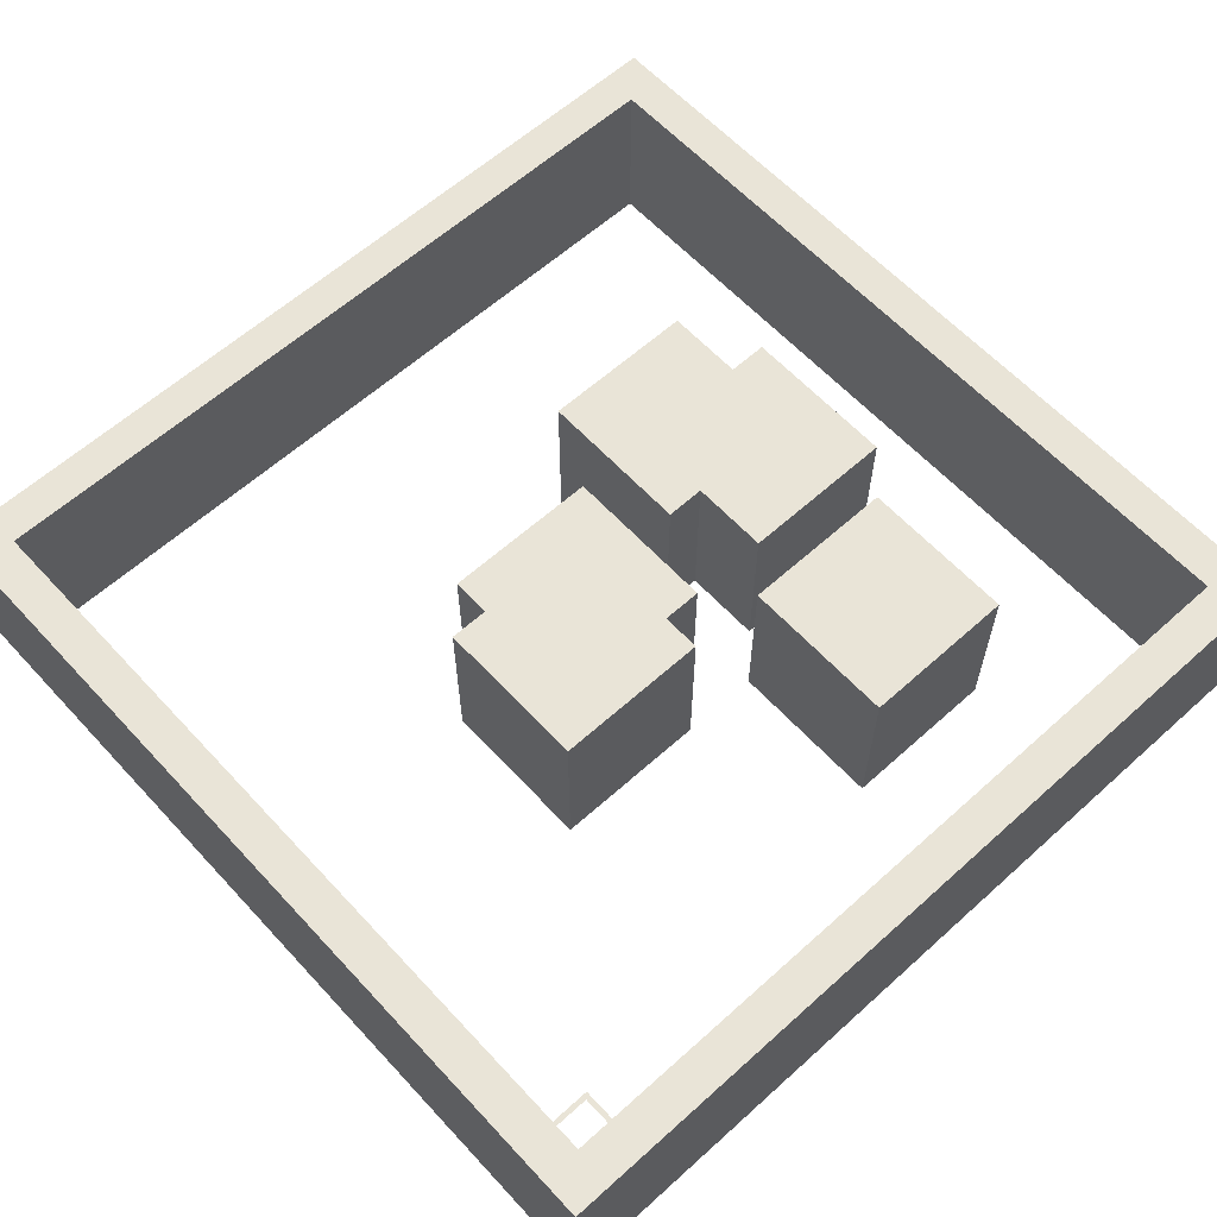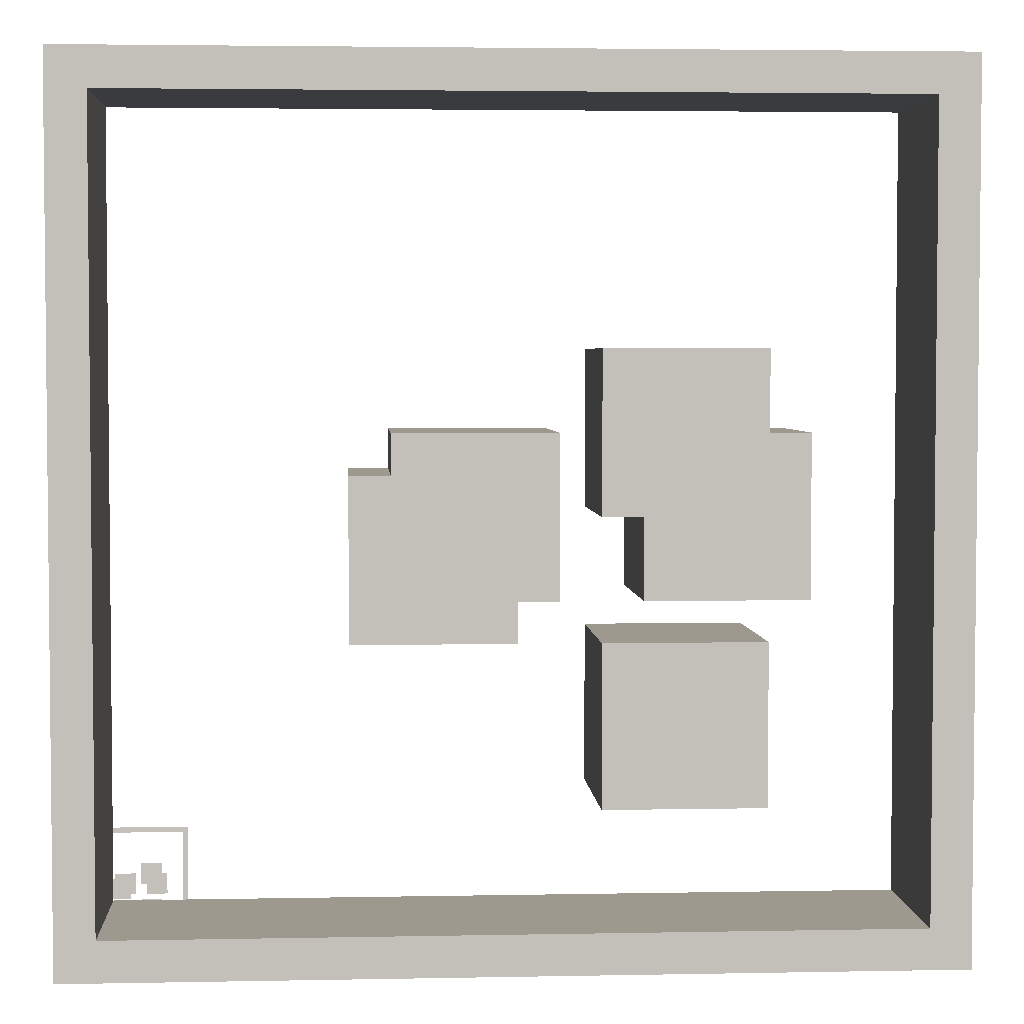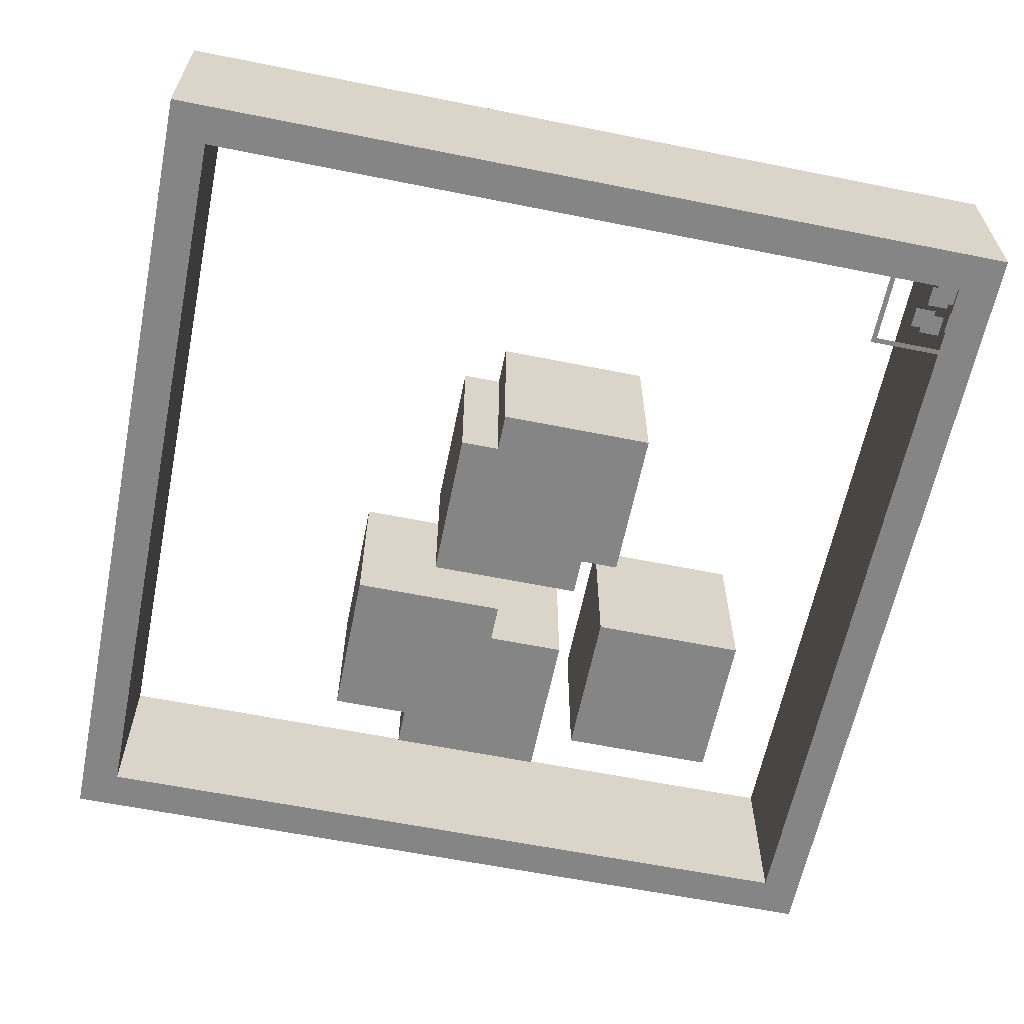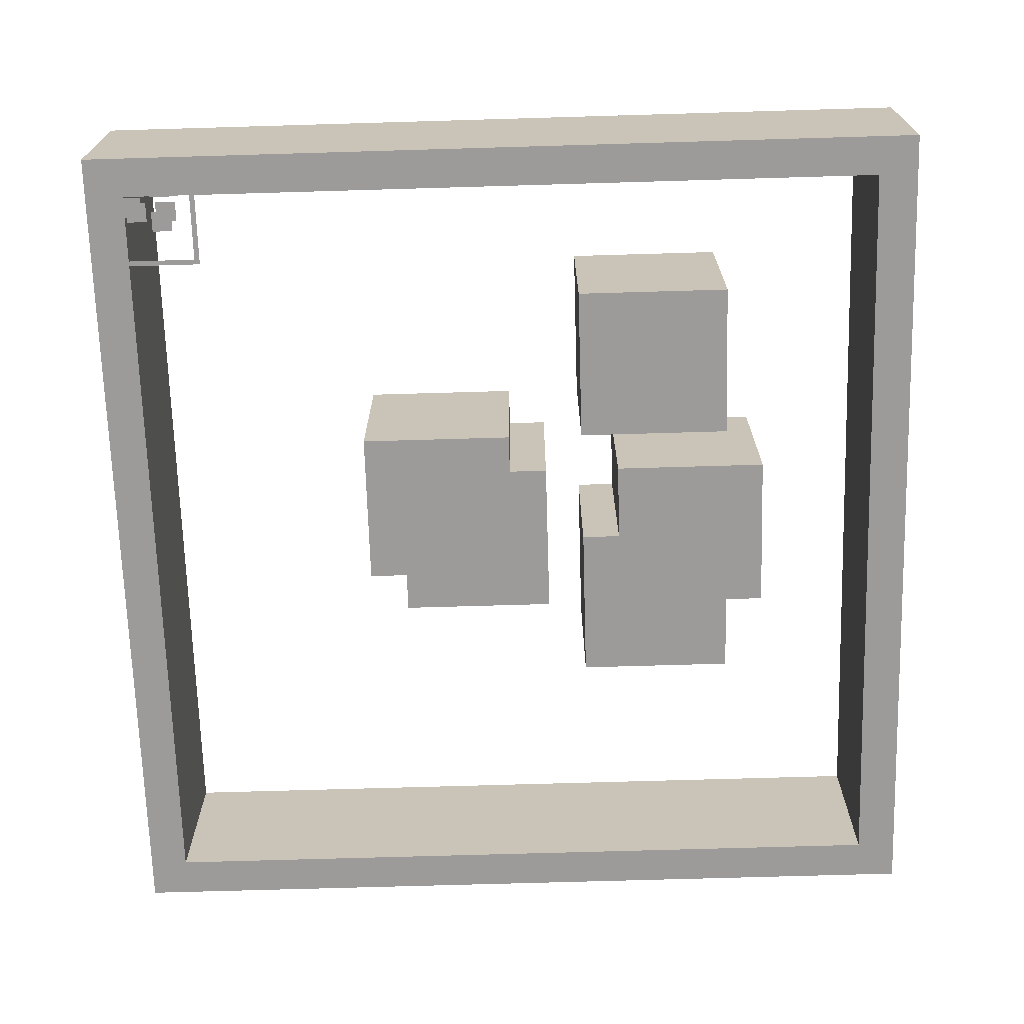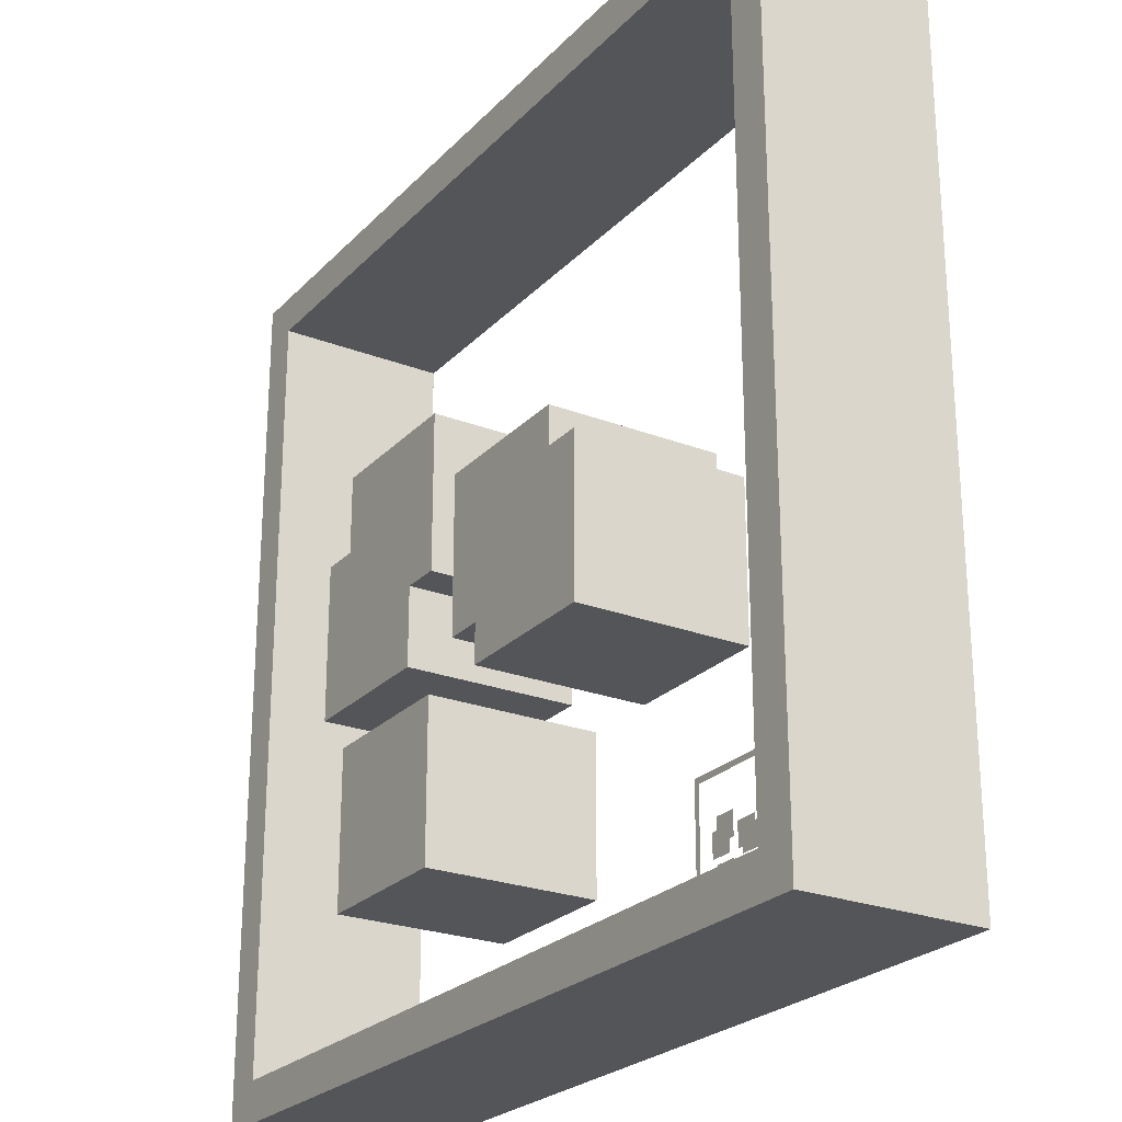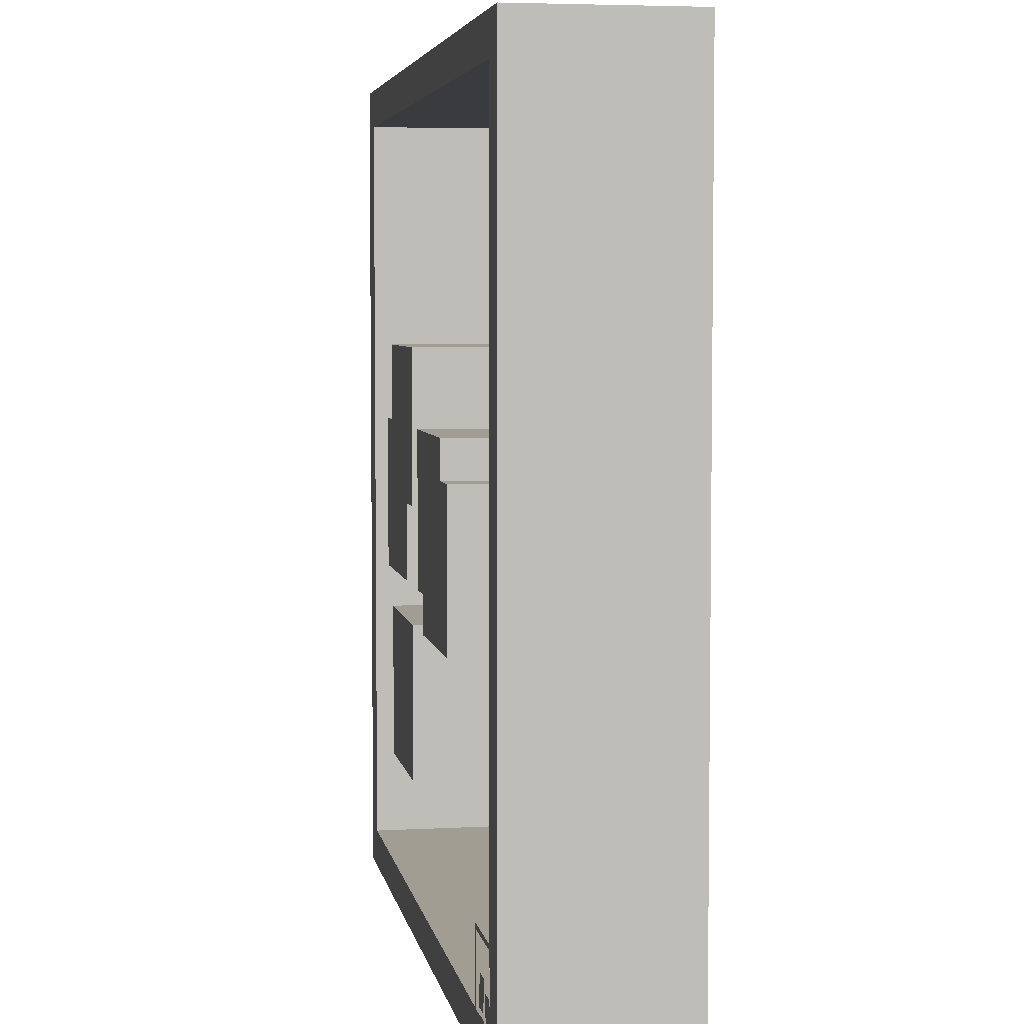
<metadata>
{"format":"obj","ext":"obj","renderer":"f3d","projection":"perspective","resolution":1024,"background":"white","views":[{"elev":61.2,"azim":-42.5,"up":"+Z"},{"elev":3.5,"azim":-3.7,"up":"+Y"},{"elev":-61.8,"azim":-101.5,"up":"+Z"},{"elev":-69.8,"azim":1.7,"up":"+Z"},{"elev":-24.6,"azim":-122.2,"up":"+Y"},{"elev":4.9,"azim":-99.8,"up":"+Y"}]}
</metadata>
<code>
o Curve.003_mesh_Curve.003
v 0.5909 0.2727 0
v 0.5909 0.1818 0
v 0.6818 0.1818 0
v 0.7727 0.1818 0
v 0.7727 0.2727 0
v 0.7727 0.3636 0
v 0.6818 0.3636 0
v 0.5909 0.3636 0
v 0 0.5 0
v 0 0 0
v 0.5 0 0
v 1 0 0
v 1 0.5 0
v 1 1 0
v 0.5 1 0
v 0 1 0
v 0.9536 0.5005 0
v 0.9536 0.0464 0
v 0.4995 0.0464 0
v 0.04546 0.0464 0
v 0.04546 0.5005 0
v 0.04546 0.9545 0
v 0.4995 0.9545 0
v 0.9536 0.9545 0
v 0.5909 0.5909 0
v 0.5909 0.5 0
v 0.6136 0.5 0
v 0.6364 0.5 0
v 0.6364 0.4545 0
v 0.6364 0.4091 0
v 0.7273 0.4091 0
v 0.8182 0.4091 0
v 0.8182 0.5 0
v 0.8182 0.5909 0
v 0.7955 0.5909 0
v 0.7727 0.5909 0
v 0.7727 0.6364 0
v 0.7727 0.6818 0
v 0.6818 0.6818 0
v 0.5909 0.6818 0
v 0.3636 0.5682 0
v 0.3636 0.5455 0
v 0.3409 0.5455 0
v 0.3182 0.5455 0
v 0.3182 0.4545 0
v 0.3182 0.3636 0
v 0.4091 0.3636 0
v 0.5 0.3636 0
v 0.5 0.3864 0
v 0.5 0.4091 0
v 0.5227 0.4091 0
v 0.5455 0.4091 0
v 0.5455 0.5 0
v 0.5455 0.5909 0
v 0.4545 0.5909 0
v 0.3636 0.5909 0
v 0.5909 0.2727 0
v 0.5909 0.1818 0
v 0.6818 0.1818 0
v 0.7727 0.1818 0
v 0.7727 0.2727 0
v 0.7727 0.3636 0
v 0.6818 0.3636 0
v 0.5909 0.3636 0
v 0 0.5 0
v 0 0 0
v 0.5 0 0
v 1 0 0
v 1 0.5 0
v 1 1 0
v 0.5 1 0
v 0 1 0
v 0.9536 0.5005 0
v 0.9536 0.0464 0
v 0.4995 0.0464 0
v 0.04546 0.0464 0
v 0.04546 0.5005 0
v 0.04546 0.9545 0
v 0.4995 0.9545 0
v 0.9536 0.9545 0
v 0.5909 0.5909 0
v 0.5909 0.5 0
v 0.6136 0.5 0
v 0.6364 0.5 0
v 0.6364 0.4545 0
v 0.6364 0.4091 0
v 0.7273 0.4091 0
v 0.8182 0.4091 0
v 0.8182 0.5 0
v 0.8182 0.5909 0
v 0.7955 0.5909 0
v 0.7727 0.5909 0
v 0.7727 0.6364 0
v 0.7727 0.6818 0
v 0.6818 0.6818 0
v 0.5909 0.6818 0
v 0.3636 0.5682 0
v 0.3636 0.5455 0
v 0.3409 0.5455 0
v 0.3182 0.5455 0
v 0.3182 0.4545 0
v 0.3182 0.3636 0
v 0.4091 0.3636 0
v 0.5 0.3636 0
v 0.5 0.3864 0
v 0.5 0.4091 0
v 0.5227 0.4091 0
v 0.5455 0.4091 0
v 0.5455 0.5 0
v 0.5455 0.5909 0
v 0.4545 0.5909 0
v 0.3636 0.5909 0
v 0.5909 0.2727 0.2
v 0.5909 0.1818 0.2
v 0.6818 0.1818 0.2
v 0.7727 0.1818 0.2
v 0.7727 0.2727 0.2
v 0.7727 0.3636 0.2
v 0.6818 0.3636 0.2
v 0.5909 0.3636 0.2
v 0 0.5 0.2
v 0 0 0.2
v 0.5 0 0.2
v 1 0 0.2
v 1 0.5 0.2
v 1 1 0.2
v 0.5 1 0.2
v 0 1 0.2
v 0.9536 0.5005 0.2
v 0.9536 0.0464 0.2
v 0.4995 0.0464 0.2
v 0.04546 0.0464 0.2
v 0.04546 0.5005 0.2
v 0.04546 0.9545 0.2
v 0.4995 0.9545 0.2
v 0.9536 0.9545 0.2
v 0.5909 0.5909 0.2
v 0.5909 0.5 0.2
v 0.6136 0.5 0.2
v 0.6364 0.5 0.2
v 0.6364 0.4545 0.2
v 0.6364 0.4091 0.2
v 0.7273 0.4091 0.2
v 0.8182 0.4091 0.2
v 0.8182 0.5 0.2
v 0.8182 0.5909 0.2
v 0.7955 0.5909 0.2
v 0.7727 0.5909 0.2
v 0.7727 0.6364 0.2
v 0.7727 0.6818 0.2
v 0.6818 0.6818 0.2
v 0.5909 0.6818 0.2
v 0.3636 0.5682 0.2
v 0.3636 0.5455 0.2
v 0.3409 0.5455 0.2
v 0.3182 0.5455 0.2
v 0.3182 0.4545 0.2
v 0.3182 0.3636 0.2
v 0.4091 0.3636 0.2
v 0.5 0.3636 0.2
v 0.5 0.3864 0.2
v 0.5 0.4091 0.2
v 0.5227 0.4091 0.2
v 0.5455 0.4091 0.2
v 0.5455 0.5 0.2
v 0.5455 0.5909 0.2
v 0.4545 0.5909 0.2
v 0.3636 0.5909 0.2
f 9 16 22
f 22 16 15
f 22 15 14
f 22 14 24
f 24 14 13
f 9 22 21
f 23 22 24
f 17 24 13
f 25 40 39
f 25 39 38
f 25 38 37
f 25 37 36
f 41 56 55
f 41 55 54
f 41 54 53
f 26 25 36
f 26 36 35
f 26 35 34
f 26 34 33
f 42 41 53
f 45 44 43
f 45 43 42
f 45 42 53
f 9 21 20
f 18 17 13
f 10 9 20
f 45 53 52
f 27 26 33
f 28 27 33
f 29 28 33
f 29 33 32
f 18 13 12
f 46 45 50
f 50 45 52
f 30 29 32
f 46 50 49
f 51 50 52
f 31 30 32
f 46 49 48
f 47 46 48
f 1 8 7
f 1 7 6
f 1 6 5
f 2 1 5
f 2 5 4
f 3 2 4
f 10 20 19
f 10 19 18
f 10 18 12
f 11 10 12
f 74 75 131 130
f 93 94 150 149
f 73 74 130 129
f 101 102 158 157
f 66 67 123 122
f 100 101 157 156
f 72 65 121 128
f 99 100 156 155
f 70 71 127 126
f 98 99 155 154
f 105 106 162 161
f 92 93 149 148
f 69 70 126 125
f 97 98 154 153
f 68 69 125 124
f 96 81 137 152
f 111 112 168 167
f 60 61 117 116
f 91 92 148 147
f 77 78 134 133
f 104 105 161 160
f 71 72 128 127
f 65 66 122 121
f 79 80 136 135
f 110 111 167 166
f 64 57 113 120
f 103 104 160 159
f 90 91 147 146
f 63 64 120 119
f 102 103 159 158
f 109 110 166 165
f 58 59 115 114
f 86 87 143 142
f 62 63 119 118
f 89 90 146 145
f 57 58 114 113
f 85 86 142 141
f 61 62 118 117
f 59 60 116 115
f 84 85 141 140
f 112 97 153 168
f 108 109 165 164
f 83 84 140 139
f 88 89 145 144
f 76 77 133 132
f 82 83 139 138
f 95 96 152 151
f 81 82 138 137
f 107 108 164 163
f 80 73 129 136
f 50 51 107 106
f 22 23 79 78
f 19 20 76 75
f 31 32 88 87
f 24 17 73 80
f 51 52 108 107
f 25 26 82 81
f 39 40 96 95
f 26 27 83 82
f 20 21 77 76
f 32 33 89 88
f 27 28 84 83
f 52 53 109 108
f 56 41 97 112
f 28 29 85 84
f 3 4 60 59
f 5 6 62 61
f 29 30 86 85
f 1 2 58 57
f 33 34 90 89
f 6 7 63 62
f 30 31 87 86
f 2 3 59 58
f 53 54 110 109
f 46 47 103 102
f 7 8 64 63
f 34 35 91 90
f 47 48 104 103
f 8 1 57 64
f 54 55 111 110
f 23 24 80 79
f 9 10 66 65
f 15 16 72 71
f 48 49 105 104
f 21 22 78 77
f 35 36 92 91
f 4 5 61 60
f 55 56 112 111
f 40 25 81 96
f 12 13 69 68
f 41 42 98 97
f 13 14 70 69
f 36 37 93 92
f 49 50 106 105
f 42 43 99 98
f 14 15 71 70
f 43 44 100 99
f 16 9 65 72
f 44 45 101 100
f 10 11 67 66
f 45 46 102 101
f 17 18 74 73
f 37 38 94 93
f 18 19 75 74
f 11 12 68 67
f 38 39 95 94
f 121 134 128
f 134 127 128
f 134 126 127
f 134 136 126
f 136 125 126
f 121 133 134
f 135 136 134
f 129 125 136
f 137 151 152
f 137 150 151
f 137 149 150
f 137 148 149
f 153 167 168
f 153 166 167
f 153 165 166
f 138 148 137
f 138 147 148
f 138 146 147
f 138 145 146
f 154 165 153
f 157 155 156
f 157 154 155
f 157 165 154
f 121 132 133
f 130 125 129
f 122 132 121
f 157 164 165
f 139 145 138
f 140 145 139
f 141 145 140
f 141 144 145
f 130 124 125
f 158 162 157
f 162 164 157
f 142 144 141
f 158 161 162
f 163 164 162
f 143 144 142
f 158 160 161
f 159 160 158
f 113 119 120
f 113 118 119
f 113 117 118
f 114 117 113
f 114 116 117
f 115 116 114
f 122 131 132
f 122 130 131
f 122 124 130
f 123 124 122
f 67 68 124 123
f 94 95 151 150
f 106 107 163 162
f 78 79 135 134
f 75 76 132 131
f 87 88 144 143
o Curve.003
v 0.07766 0.03583 0
v 0.07766 0.02389 0
v 0.08961 0.02389 0
v 0.1016 0.02389 0
v 0.1016 0.03583 0
v 0.1016 0.04778 0
v 0.08961 0.04778 0
v 0.07766 0.04778 0
v 0 0.0657 0
v 0 0 0
v 0.06571 0 0
v 0.1314 0 0
v 0.1314 0.0657 0
v 0.1314 0.1314 0
v 0.06571 0.1314 0
v 0 0.1314 0
v 0.1253 0.06576 0
v 0.1253 0.006097 0
v 0.06565 0.006097 0
v 0.005974 0.006097 0
v 0.005974 0.06576 0
v 0.005974 0.1254 0
v 0.06565 0.1254 0
v 0.1253 0.1254 0
v 0.07766 0.07764 0
v 0.07766 0.0657 0
v 0.08065 0.0657 0
v 0.08363 0.0657 0
v 0.08363 0.05973 0
v 0.08363 0.05375 0
v 0.09558 0.05375 0
v 0.1075 0.05375 0
v 0.1075 0.0657 0
v 0.1075 0.07764 0
v 0.1045 0.07764 0
v 0.1016 0.07764 0
v 0.1016 0.08362 0
v 0.1016 0.08959 0
v 0.08961 0.08959 0
v 0.07766 0.08959 0
v 0.04779 0.07466 0
v 0.04779 0.07167 0
v 0.0448 0.07167 0
v 0.04182 0.07167 0
v 0.04182 0.05973 0
v 0.04182 0.04778 0
v 0.05376 0.04778 0
v 0.06571 0.04778 0
v 0.06571 0.05077 0
v 0.06571 0.05375 0
v 0.0687 0.05375 0
v 0.07169 0.05375 0
v 0.07169 0.0657 0
v 0.07169 0.07764 0
v 0.05974 0.07764 0
v 0.04779 0.07764 0
f 177 190 184
f 190 183 184
f 190 182 183
f 190 192 182
f 192 181 182
f 177 189 190
f 191 192 190
f 185 181 192
f 193 207 208
f 193 206 207
f 193 205 206
f 193 204 205
f 209 223 224
f 209 222 223
f 209 221 222
f 194 204 193
f 194 203 204
f 194 202 203
f 194 201 202
f 210 221 209
f 213 211 212
f 213 210 211
f 213 221 210
f 177 188 189
f 186 181 185
f 178 188 177
f 213 220 221
f 195 201 194
f 196 201 195
f 197 201 196
f 197 200 201
f 186 180 181
f 214 218 213
f 218 220 213
f 198 200 197
f 214 217 218
f 219 220 218
f 199 200 198
f 214 216 217
f 215 216 214
f 169 175 176
f 169 174 175
f 169 173 174
f 170 173 169
f 170 172 173
f 171 172 170
f 178 187 188
f 178 186 187
f 178 180 186
f 179 180 178

</code>
